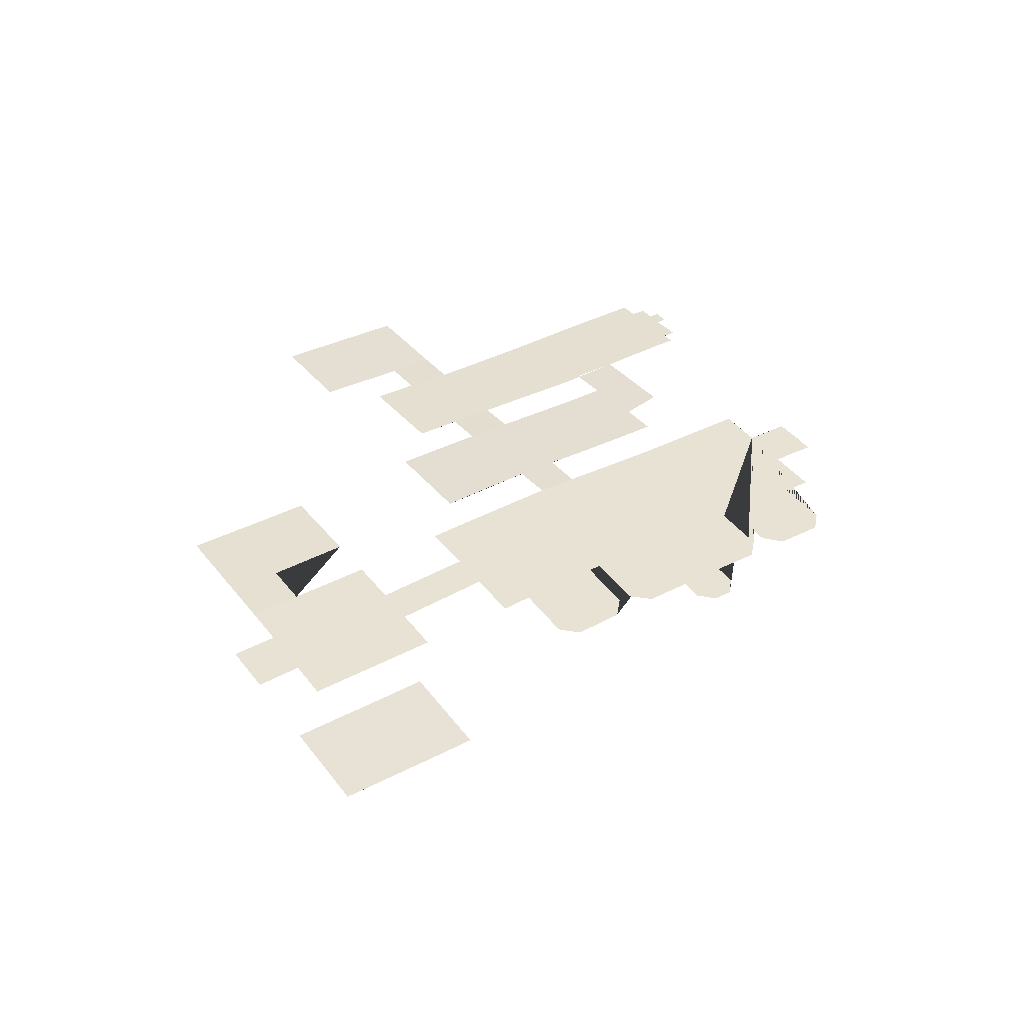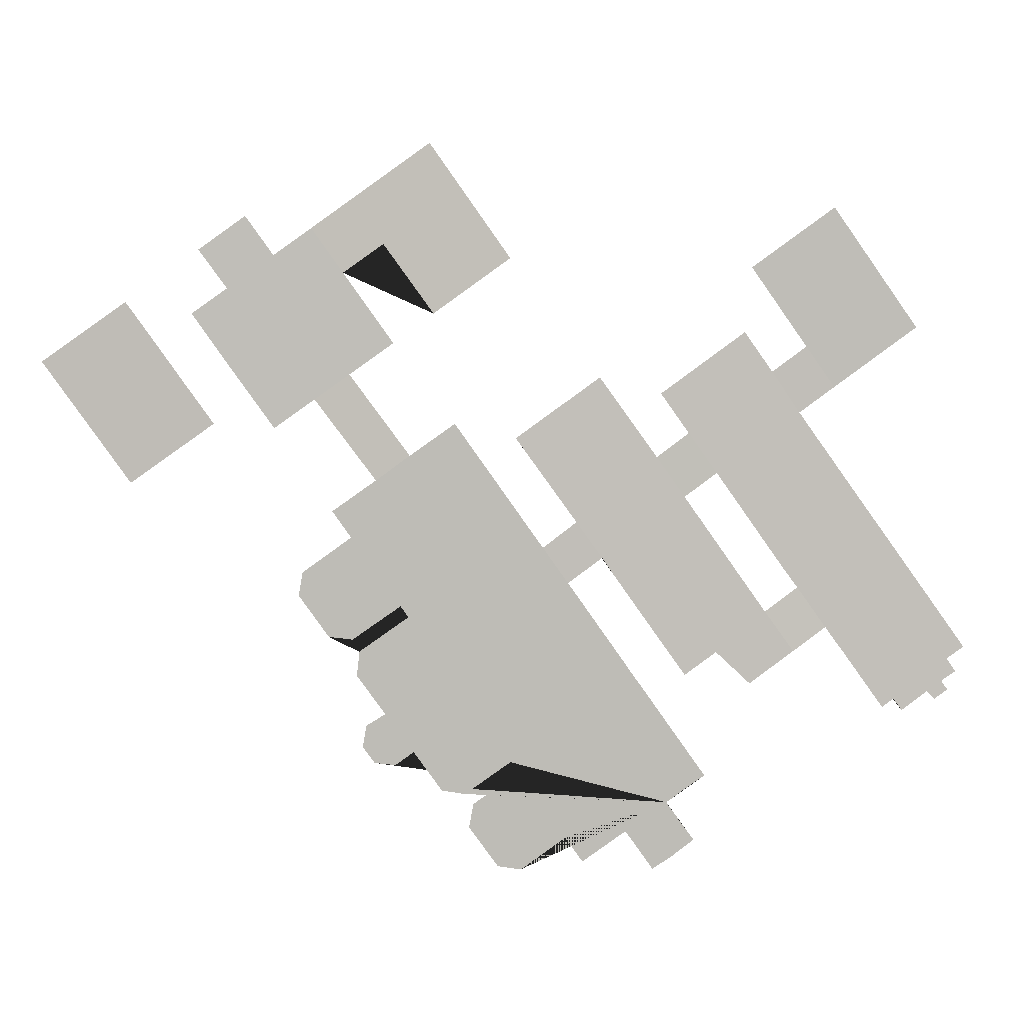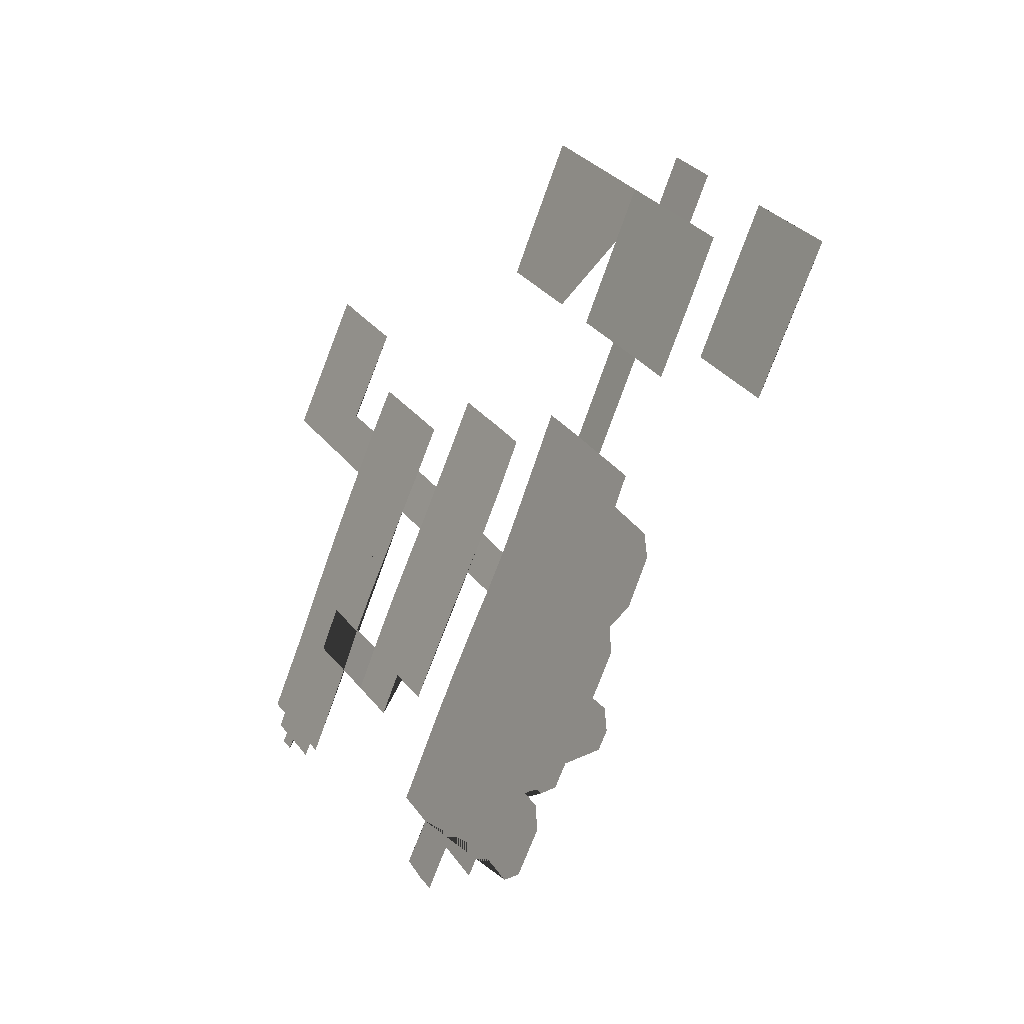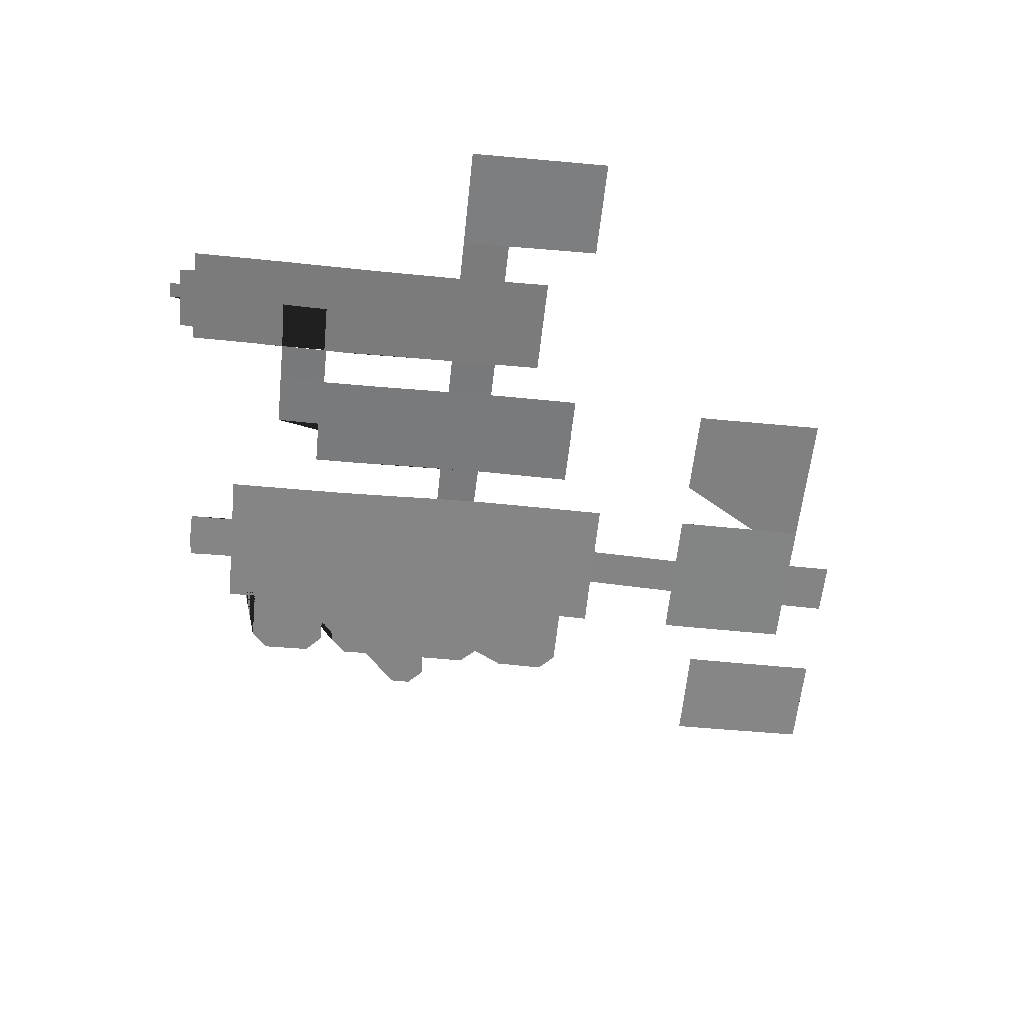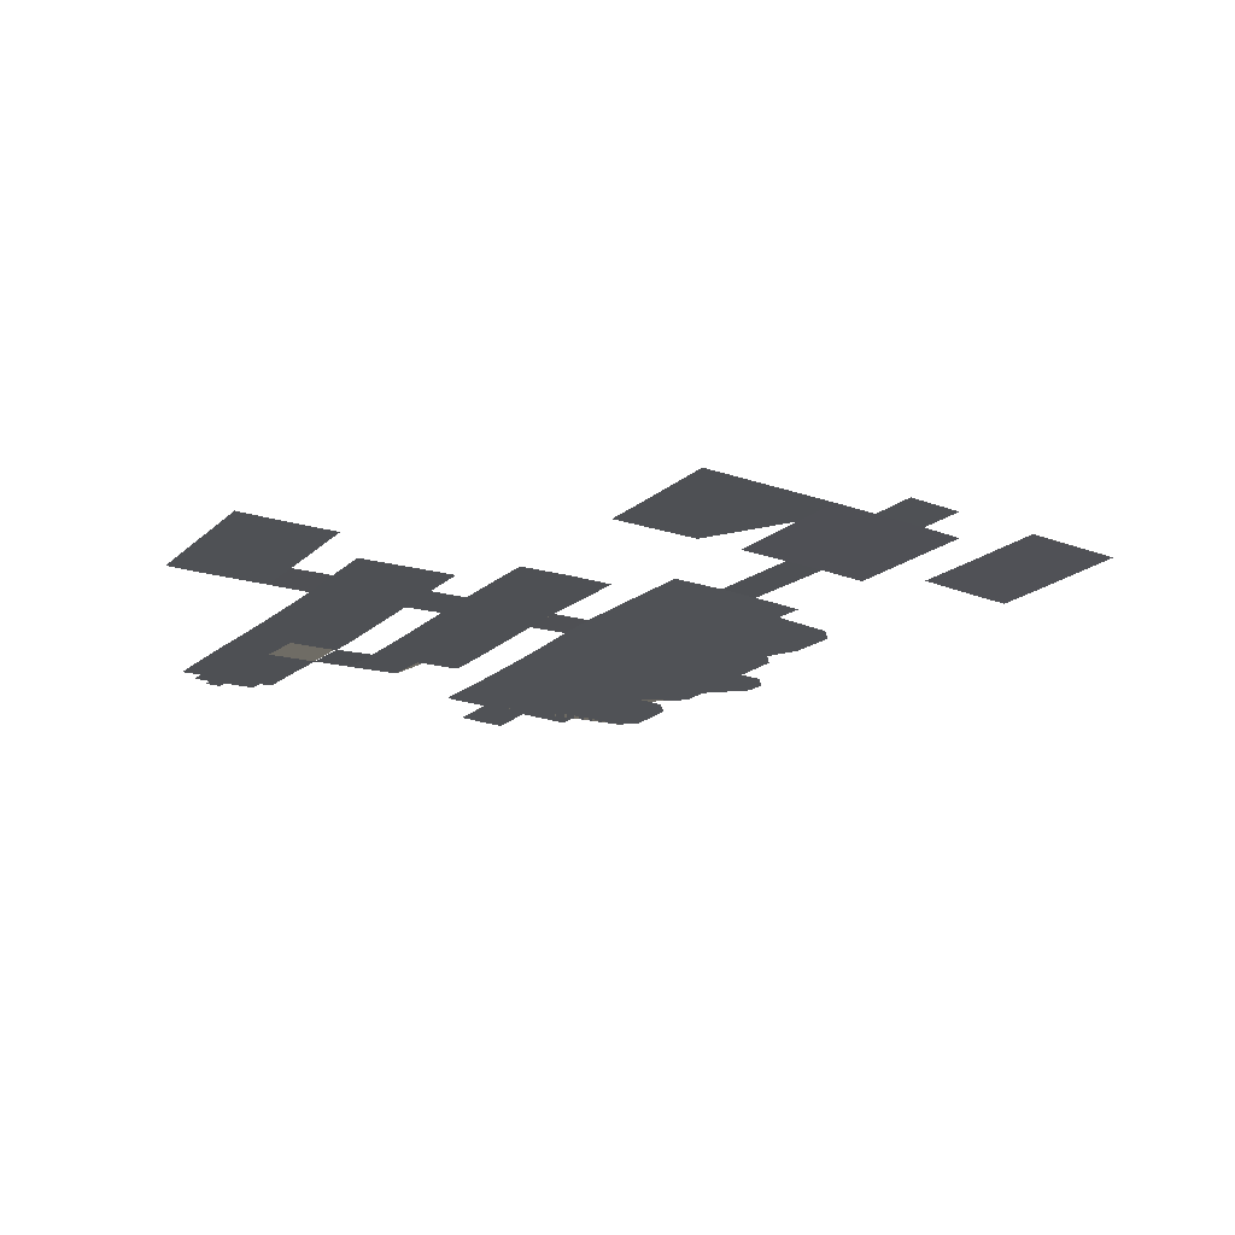
<metadata>
{"format":"obj","ext":"obj","renderer":"f3d","projection":"perspective","resolution":1024,"background":"white","views":[{"elev":39.1,"azim":91.9,"up":"+Y"},{"elev":4.3,"azim":176.2,"up":"+Z"},{"elev":-12.8,"azim":55.3,"up":"+Z"},{"elev":-60.6,"azim":-60.4,"up":"+Y"},{"elev":-19.2,"azim":1.6,"up":"+Y"}]}
</metadata>
<code>
o Franklin
v -52.33 38 79.36
v -45.26 38 89.31
v -36.78 37.94 83.27
v -26.36 37.78 75.86
v -18.4 37.54 70.19
v -18.97 37.54 69.44
v -25.3 37.63 60.42
v -36.68 37.63 44.48
v -45.73 37.91 50.93
v -46.92 37.93 51.76
v -52.83 38 55.97
v -53.61 38.01 56.52
v -63.55 38 63.59
v -62.65 37.99 64.85
f 1 2 3 4 5 6 7 8 9 10 11 12 13 14
o 138324041
v -20.09 37.72 84.45
v -26.36 37.78 75.86
v -36.78 37.94 83.27
v -30.56 37.92 91.98
f 15 16 17 18
o Bernoulli
v -105.1 38.39 22.92
v -111 38.08 14.65
v -113.4 37.91 11.14
v -117.3 37.57 5.838
v -123.5 37.2 -3.059
v -126.5 37.06 -7.354
v -130.3 36.94 -12.62
v -131.2 36.91 -11.99
v -139.3 36.57 -6.242
v -141.7 36.57 -9.613
v -144.9 36.56 -13.98
v -145.4 36.56 -14.8
v -148.6 36.42 -12.5
v -155.7 36.03 -7.44
v -149 36 1.8
v -146.9 36.03 4.709
v -145.9 36.03 6.249
v -144.8 36.07 7.755
v -142.7 36.14 10.7
v -141.7 36.18 12.07
v -138.7 36.35 16.36
v -136.3 36.49 19.65
v -133.3 36.69 23.94
v -132.5 36.74 24.97
v -130.1 36.89 28.49
v -128.3 37.01 30.92
v -125.1 37.18 35.47
v -123.6 37.24 37.63
v -120.3 37.39 42.18
v -118.1 37.45 45.21
v -117.1 37.49 46.58
v -114.8 37.56 49.83
v -110.4 37.66 55.84
v -103.1 38.02 50.58
v -100.8 38.13 49.01
v -91.23 38.38 42.06
v -97.9 38.52 32.82
v -104.4 38.41 23.79
f 19 20 21 22 23 24 25 26 27 28 29 30 31 32 33 34 35 36 37 38 39 40 41 42 43 44 45 46 47 48 49 50 51 52 53 54 55 56
o 138324164
v -156.9 35.44 6.934
v -156.6 35.44 7.31
v -149 36 1.8
v -155.7 36.03 -7.44
v -163.3 35.64 -1.964
f 57 58 59 60 61
o Ampère
v -126.3 36.63 -42.35
v -127.8 36.53 -44.71
v -130.9 36.35 -48.88
v -132.6 36.25 -51.28
v -127.5 36.08 -55.27
v -123.2 35.97 -58.05
v -122.4 36.01 -56.98
v -118.5 36.25 -51.42
v -116.8 36.34 -49.09
v -116.4 36.33 -49.35
v -107.2 36.06 -55.8
v -106.8 36.05 -56.09
v -102.8 36.29 -50.39
v -92.56 35.98 -57.75
v -87.22 36.02 -56.89
v -80.58 36.41 -47.62
v -81.54 36.64 -42.18
v -91.82 36.94 -34.9
v -90.08 37.04 -32.44
v -79.65 36.74 -39.78
v -74.34 36.77 -38.89
v -68.12 37.13 -30.2
v -67.86 37.14 -29.84
v -63.74 37.02 -32.78
v -58.95 37.03 -32.23
v -56.24 37.14 -28.54
v -57.06 37.29 -23.58
v -59.27 37.35 -22.26
v -61.38 37.42 -20.91
v -54.98 37.57 -11.99
v -55.6 37.74 -6.413
v -66.74 38.36 1.424
v -64.95 38.36 3.939
v -54.05 37.75 -3.675
v -48.67 37.55 -3.025
v -41.91 37.34 6.42
v -42.8 37.44 11.72
v -53.83 38.14 19.66
v -52.81 38.09 21.12
v -49.61 37.89 25.64
v -55.48 38.18 29.79
v -58.62 38.26 32
v -59.48 38.28 32.62
v -60.42 38.3 33.28
v -61.43 38.31 33.99
v -63.66 38.36 35.63
v -64.62 38.37 36.35
v -65.71 38.39 37.17
v -66.43 38.4 37.67
v -67.14 38.41 38.16
v -67.97 38.41 38.74
v -74.27 38.39 43.19
v -77.37 38.34 45.4
v -83.83 38.53 36.26
v -90.89 38.7 26.29
v -97.38 38.79 17.11
v -103.1 38.45 8.97
v -103.9 38.36 7.943
v -105.7 38.19 5.428
v -109.7 37.82 -0.3215
v -110.2 37.79 -1.057
v -113.5 37.56 -5.66
v -115.6 37.43 -8.603
v -116.7 37.35 -10.19
v -118.5 37.28 -12.86
v -119.8 37.21 -14.52
v -122.6 37.1 -18.49
v -125.5 37.02 -22.62
v -128.6 37 -27
v -132.6 36.91 -32.71
v -135.1 36.84 -36.14
v -130.7 36.77 -39.04
f 62 133 132 131 130 129 128 127 126 125 124 123 122 121 120 119 118 117 116 115 114 113 112 111 110 109 108 107 106 105 104 103 102 101 100 99 98 97 96 95 94 93 92 91 90 89 88 87 86 85 84 83 82 81 80 79 78 77 76 75 74 73 72 71 70 69 68 67 66 65 64 63
o Passerelle
v -67.14 38.41 38.16
v -66.94 38.39 38.52
v -54.12 38.02 55.89
v -53.61 38.01 56.52
v -52.83 38 55.97
v -46.92 37.93 51.76
v -45.73 37.91 50.93
v -46.44 37.9 50.04
v -59.48 38.28 32.62
v -60.42 38.3 33.28
v -61.43 38.31 33.99
v -63.66 38.36 35.63
v -64.62 38.37 36.35
v -65.71 38.39 37.17
v -66.43 38.4 37.67
f 134 135 136 137 138 139 140 141 142 143 144 145 146 147 148
o Edison
v 15 36.96 59.46
v 11.68 36.86 54.79
v 8.361 36.76 50.12
v 5.199 36.67 45.67
v 1.982 36.57 41.14
v -1.135 36.52 36.74
v -4.374 36.48 32.19
v -10.86 36.71 36.79
v -14.01 36.82 39.03
v -17.21 36.98 41.29
v -19.07 37.06 42.61
v -23.12 37.26 45.5
v -18.66 37.24 51.78
v -16.75 37.24 54.42
v -15.62 37.23 56.04
v -14.52 37.23 57.6
v -13.07 37.23 59.65
v -11.01 37.25 62.6
v -10.4 37.25 63.45
v -8.081 37.25 66.69
v -7.146 37.26 68.02
v -3.74 37.3 72.78
v -1.28 37.23 71.03
v -0.723 37.22 70.64
v 2.505 37.14 68.33
v 4.565 37.11 66.86
v 5.333 37.1 66.31
v 8.505 37.05 64.07
f 149 150 151 152 153 154 155 156 157 158 159 160 161 162 163 164 165 166 167 168 169 170 171 172 173 174 175 176
o Carnot
v -137.5 36.41 33.9
v -140.1 36.25 30.27
v -144 36 24.93
v -150.6 35.59 15.68
v -153.5 35.46 11.47
v -156.6 35.44 7.31
v -156.9 35.44 6.934
v -166.5 35.09 13.73
v -170.9 35.17 7.704
v -173 35.23 4.812
v -172.5 35.24 4.435
v -163.3 35.64 -1.964
v -165.6 35.67 -5.404
v -166.6 35.69 -6.584
v -169.6 35.7 -10.81
v -169.9 35.7 -11.17
v -173.2 35.7 -15.81
v -176.8 35.65 -20.79
v -179.4 35.51 -18.85
v -180.7 35.46 -20.65
v -181.4 35.44 -21.61
v -187.7 35.16 -17.02
v -189.2 35.14 -19.09
v -192.2 35.06 -16.95
v -190.8 35.08 -14.87
v -194.1 34.99 -12.66
v -192 35.01 -9.63
v -195.9 34.91 -6.926
v -192.6 34.95 -2.238
v -190.4 34.98 0.7736
v -189.5 34.99 2.108
v -189 35 2.758
v -188.9 35 2.912
v -187.2 35.02 5.291
v -186.5 35.03 6.283
v -184.6 35.05 8.901
v -182.7 35.04 11.49
v -180.5 34.99 14.63
v -178.3 34.95 17.65
v -177.6 34.94 18.72
v -175.2 34.9 21.96
v -174.3 34.89 23.29
v -172.2 34.89 26.22
v -169.9 34.9 29.43
v -166.6 34.93 34
v -163.4 35 38.4
v -161.1 35.04 41.58
v -159.5 35.09 44.01
v -159.2 35.1 44.37
v -156.8 35.17 47.68
v -155.3 35.26 49.71
v -152.4 35.45 54.04
v -150.3 35.59 57.07
v -147.3 35.79 61.35
v -143.9 36.06 66.09
v -136.9 36.46 61.06
v -134.3 36.62 59.19
v -124.5 37.17 52.12
v -131 36.83 43.07
f 177 178 179 180 181 182 183 184 185 186 187 188 189 190 191 192 193 194 195 196 197 198 199 200 201 202 203 204 205 206 207 208 209 210 211 212 213 214 215 216 217 218 219 220 221 222 223 224 225 226 227 228 229 230 231 232 233 234 235
o Sas_AB
v -105.1 38.39 22.92
v -97.38 38.79 17.11
v -103.1 38.45 8.97
v -111 38.08 14.65
f 236 237 238 239
o Sas_BC
v -123.6 37.24 37.63
v -125.1 37.18 35.47
v -128.3 37.01 30.92
v -130.1 36.89 28.49
v -137.5 36.41 33.9
v -131 36.83 43.07
f 240 241 242 243 244 245
o Galilée
v -52.33 38 79.36
v -61.39 37.97 85.82
v -69.74 37.97 74.27
v -72.64 37.96 70.24
v -90 37.65 82.74
v -84.87 37.65 90.01
v -71.86 37.85 108.4
v -45.26 38 89.31
f 246 247 248 249 250 251 252 253
o Diesel
v -164.9 34.89 53.53
v -165.4 34.88 53.85
v -174.4 34.54 60.37
v -177 34.45 62.19
v -184 34.33 67.22
v -180.8 34.52 71.68
v -178.6 34.66 74.78
v -176.5 34.79 77.69
v -175.4 34.86 79.26
v -173.7 34.96 81.64
v -173.2 34.99 82.29
v -171.1 35.12 85.27
v -169.9 35.2 86.89
v -167.9 35.33 89.7
v -164.4 35.54 94.53
v -157.6 35.68 89.58
v -155.3 35.75 87.99
v -155 35.76 87.73
v -150.8 35.92 84.72
v -145.4 36.14 80.82
v -148.7 35.9 76.16
v -152 35.64 71.6
v -154.1 35.48 68.67
v -155.3 35.37 66.93
v -158.3 35.14 62.8
f 254 255 256 257 258 259 260 261 262 263 264 265 266 267 268 269 270 271 272 273 274 275 276 277 278
o Sas_CD
v -164.9 34.89 53.53
v -156.8 35.17 47.68
v -155.3 35.26 49.71
v -152.4 35.45 54.04
v -150.3 35.59 57.07
v -158.3 35.14 62.8
f 279 284 283 282 281 280

</code>
